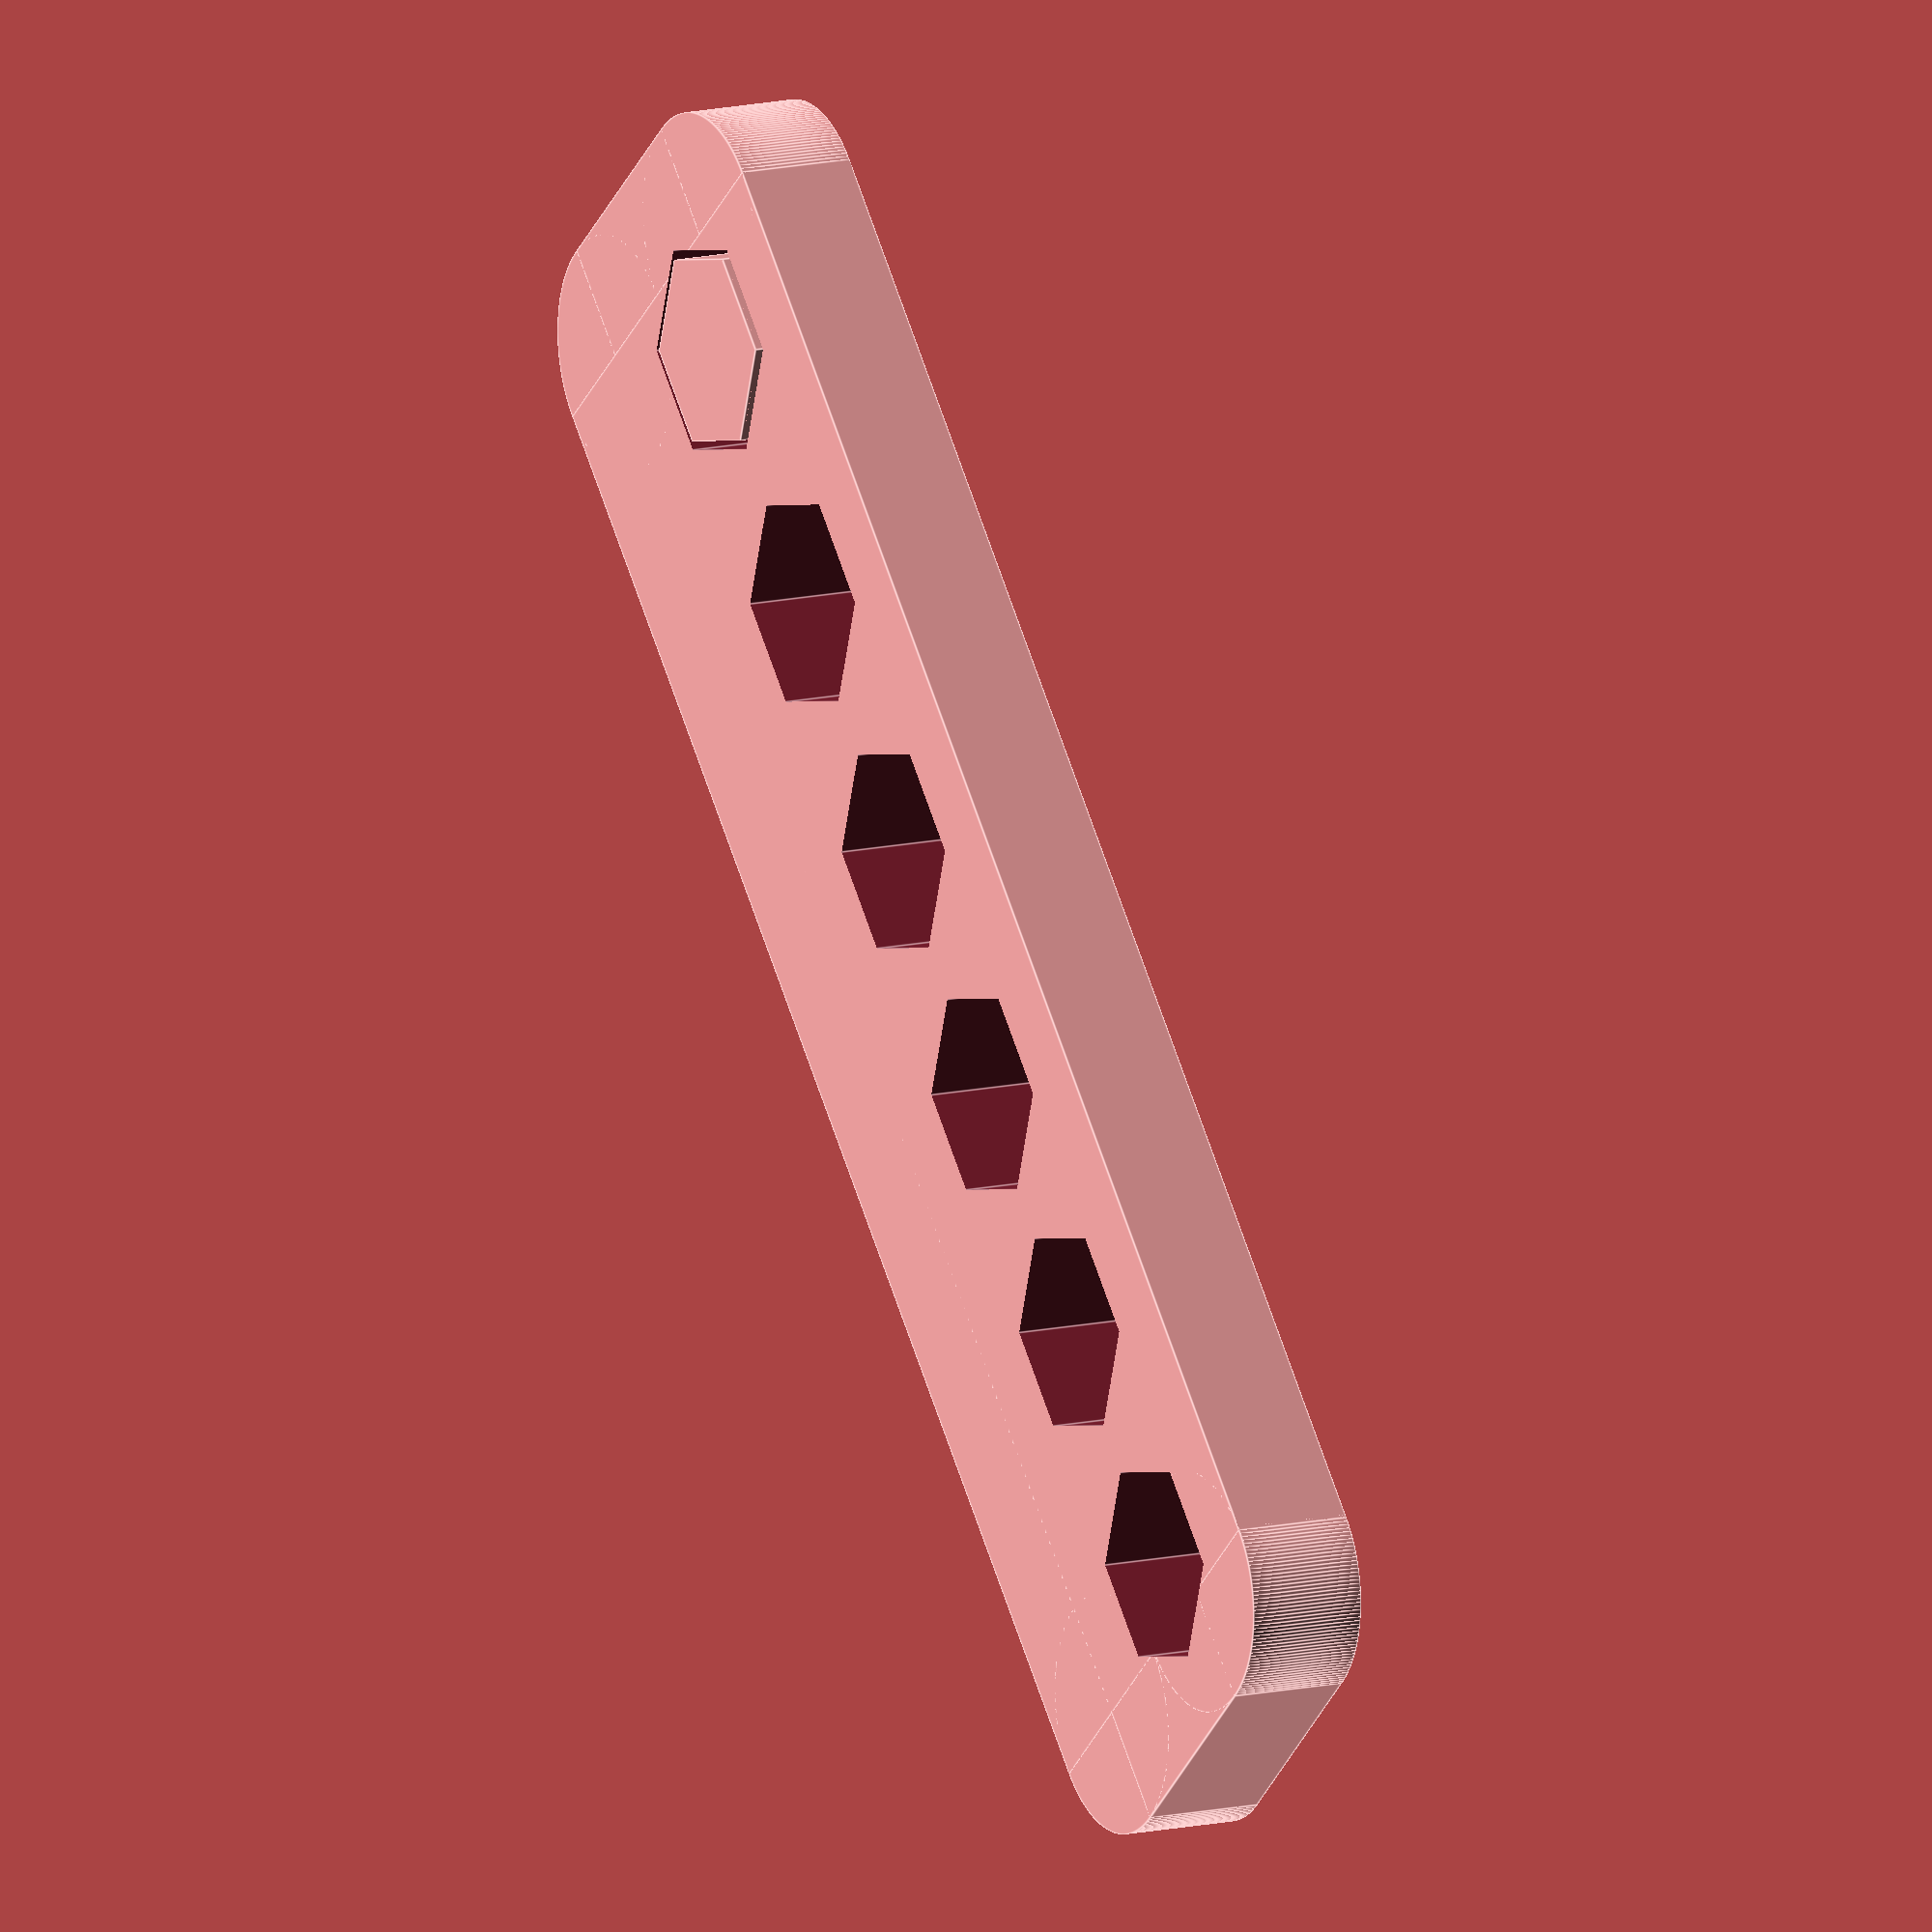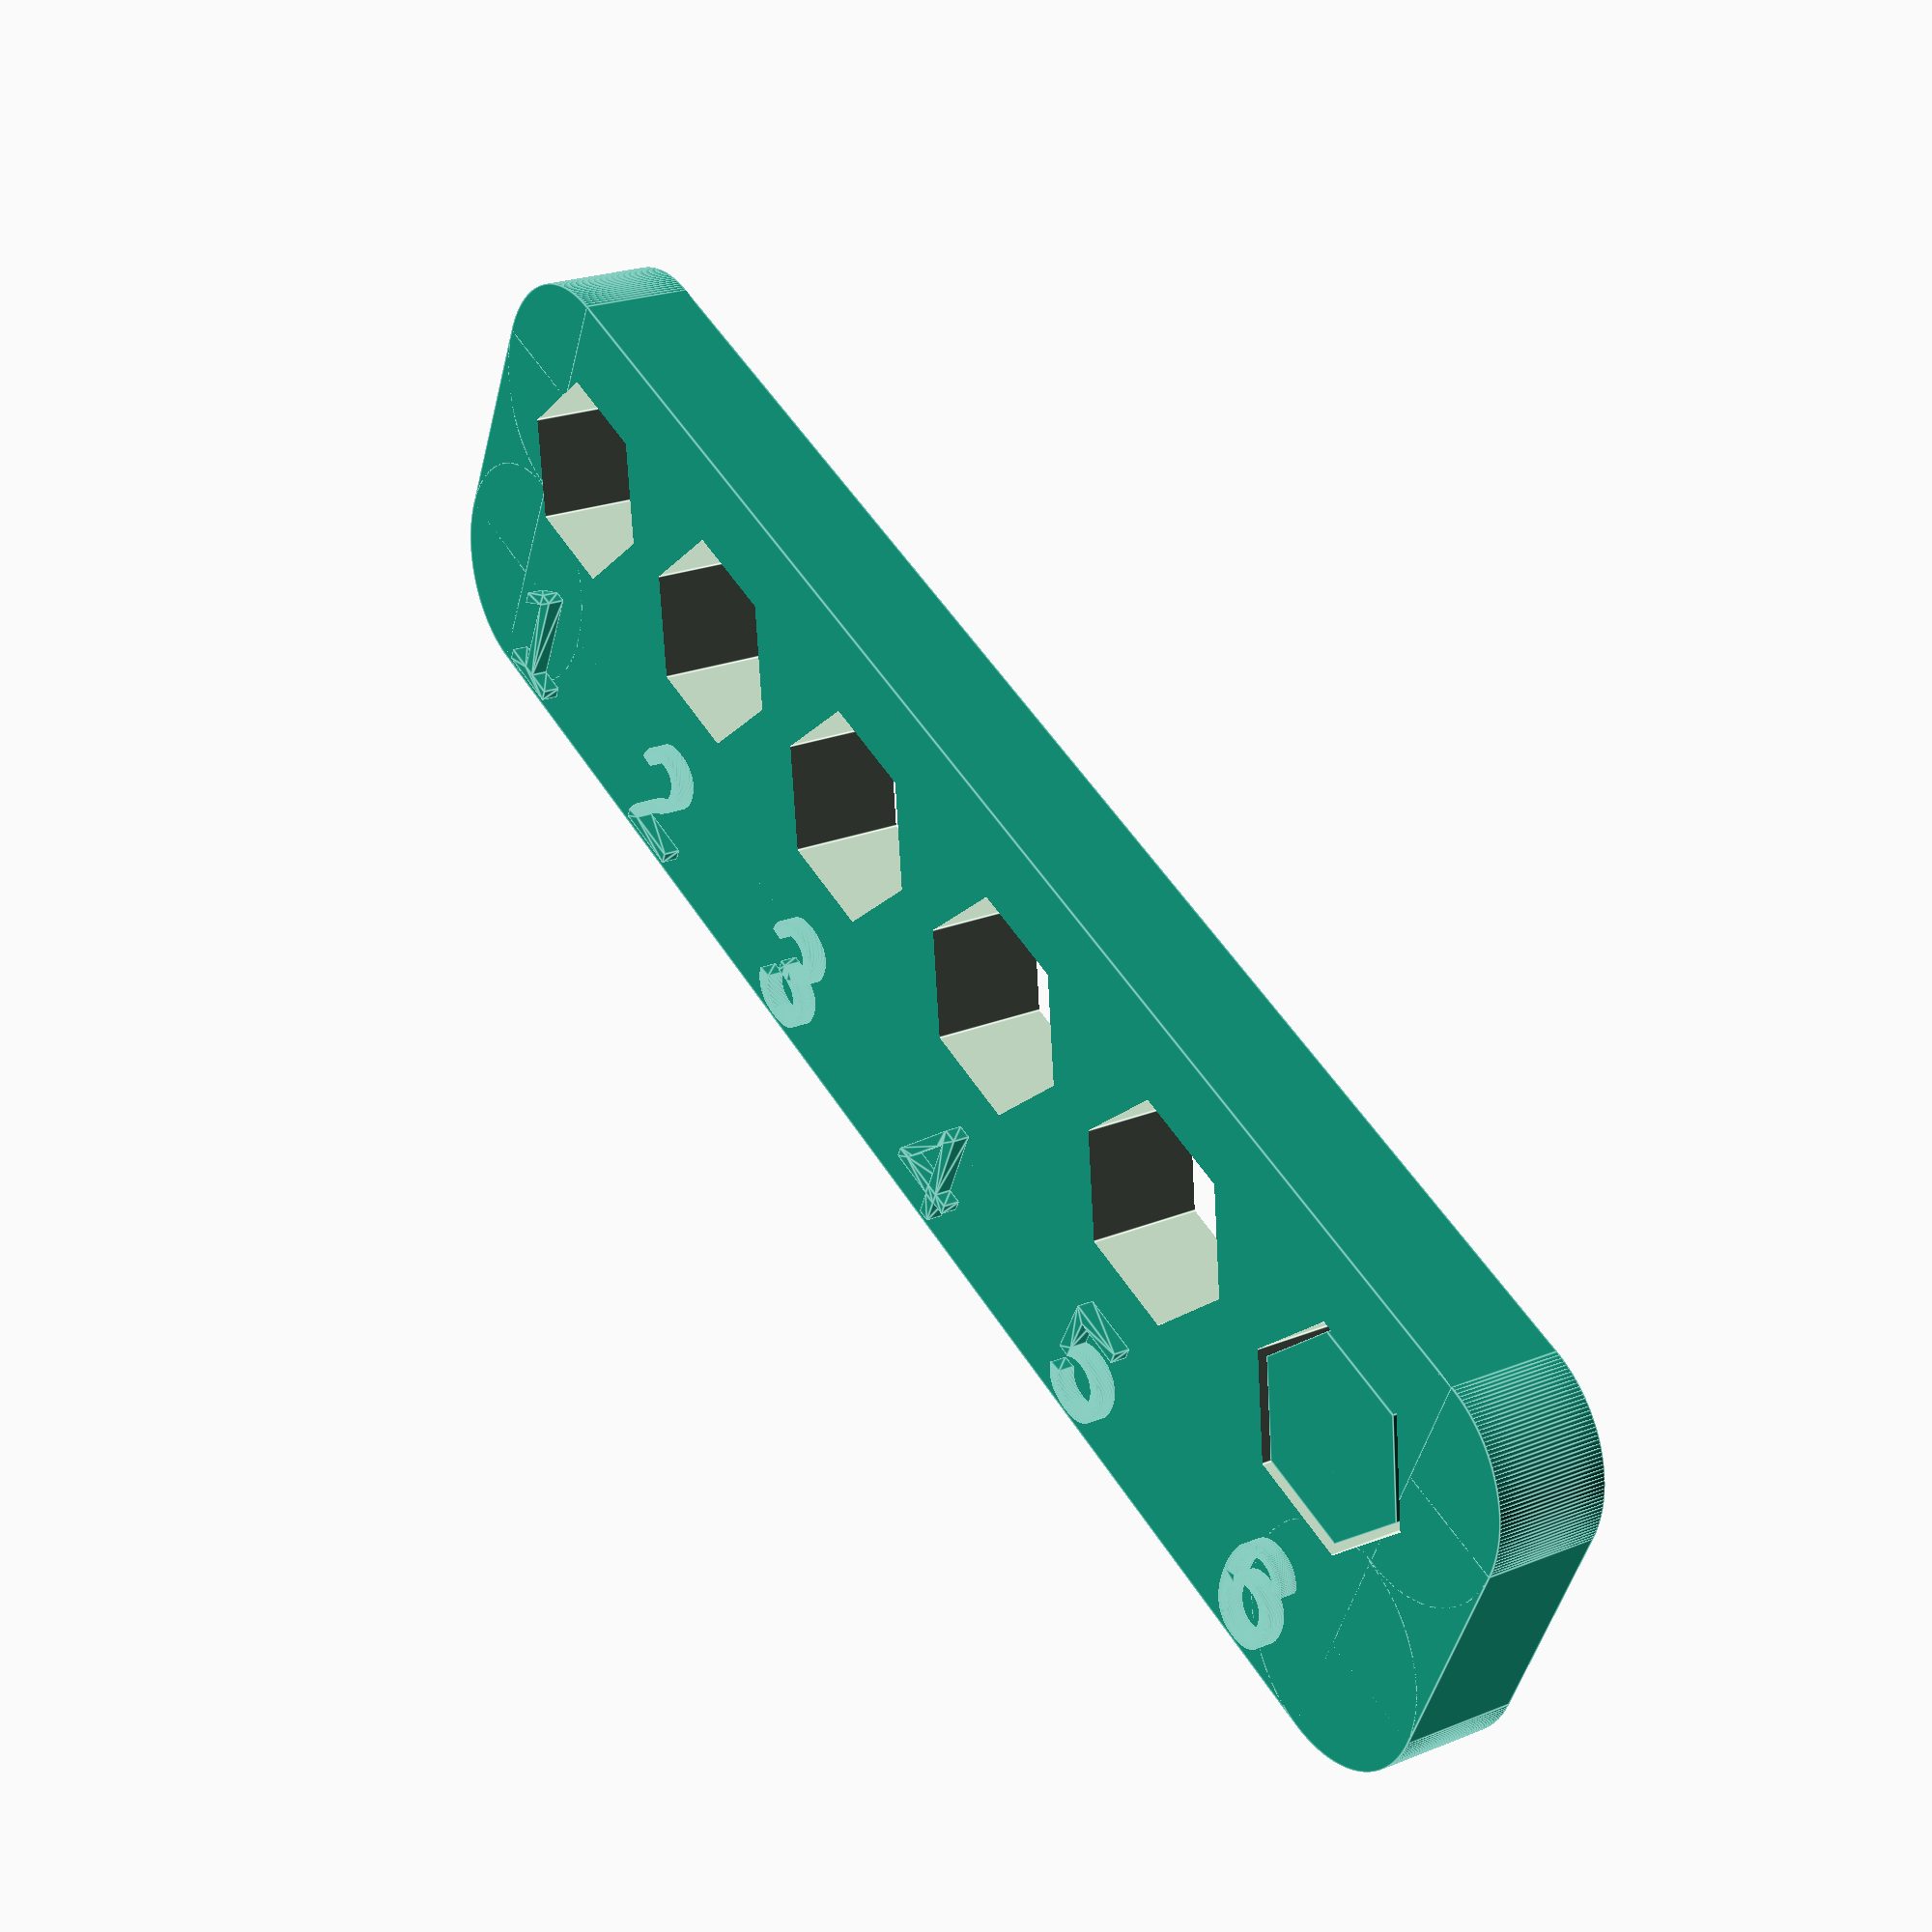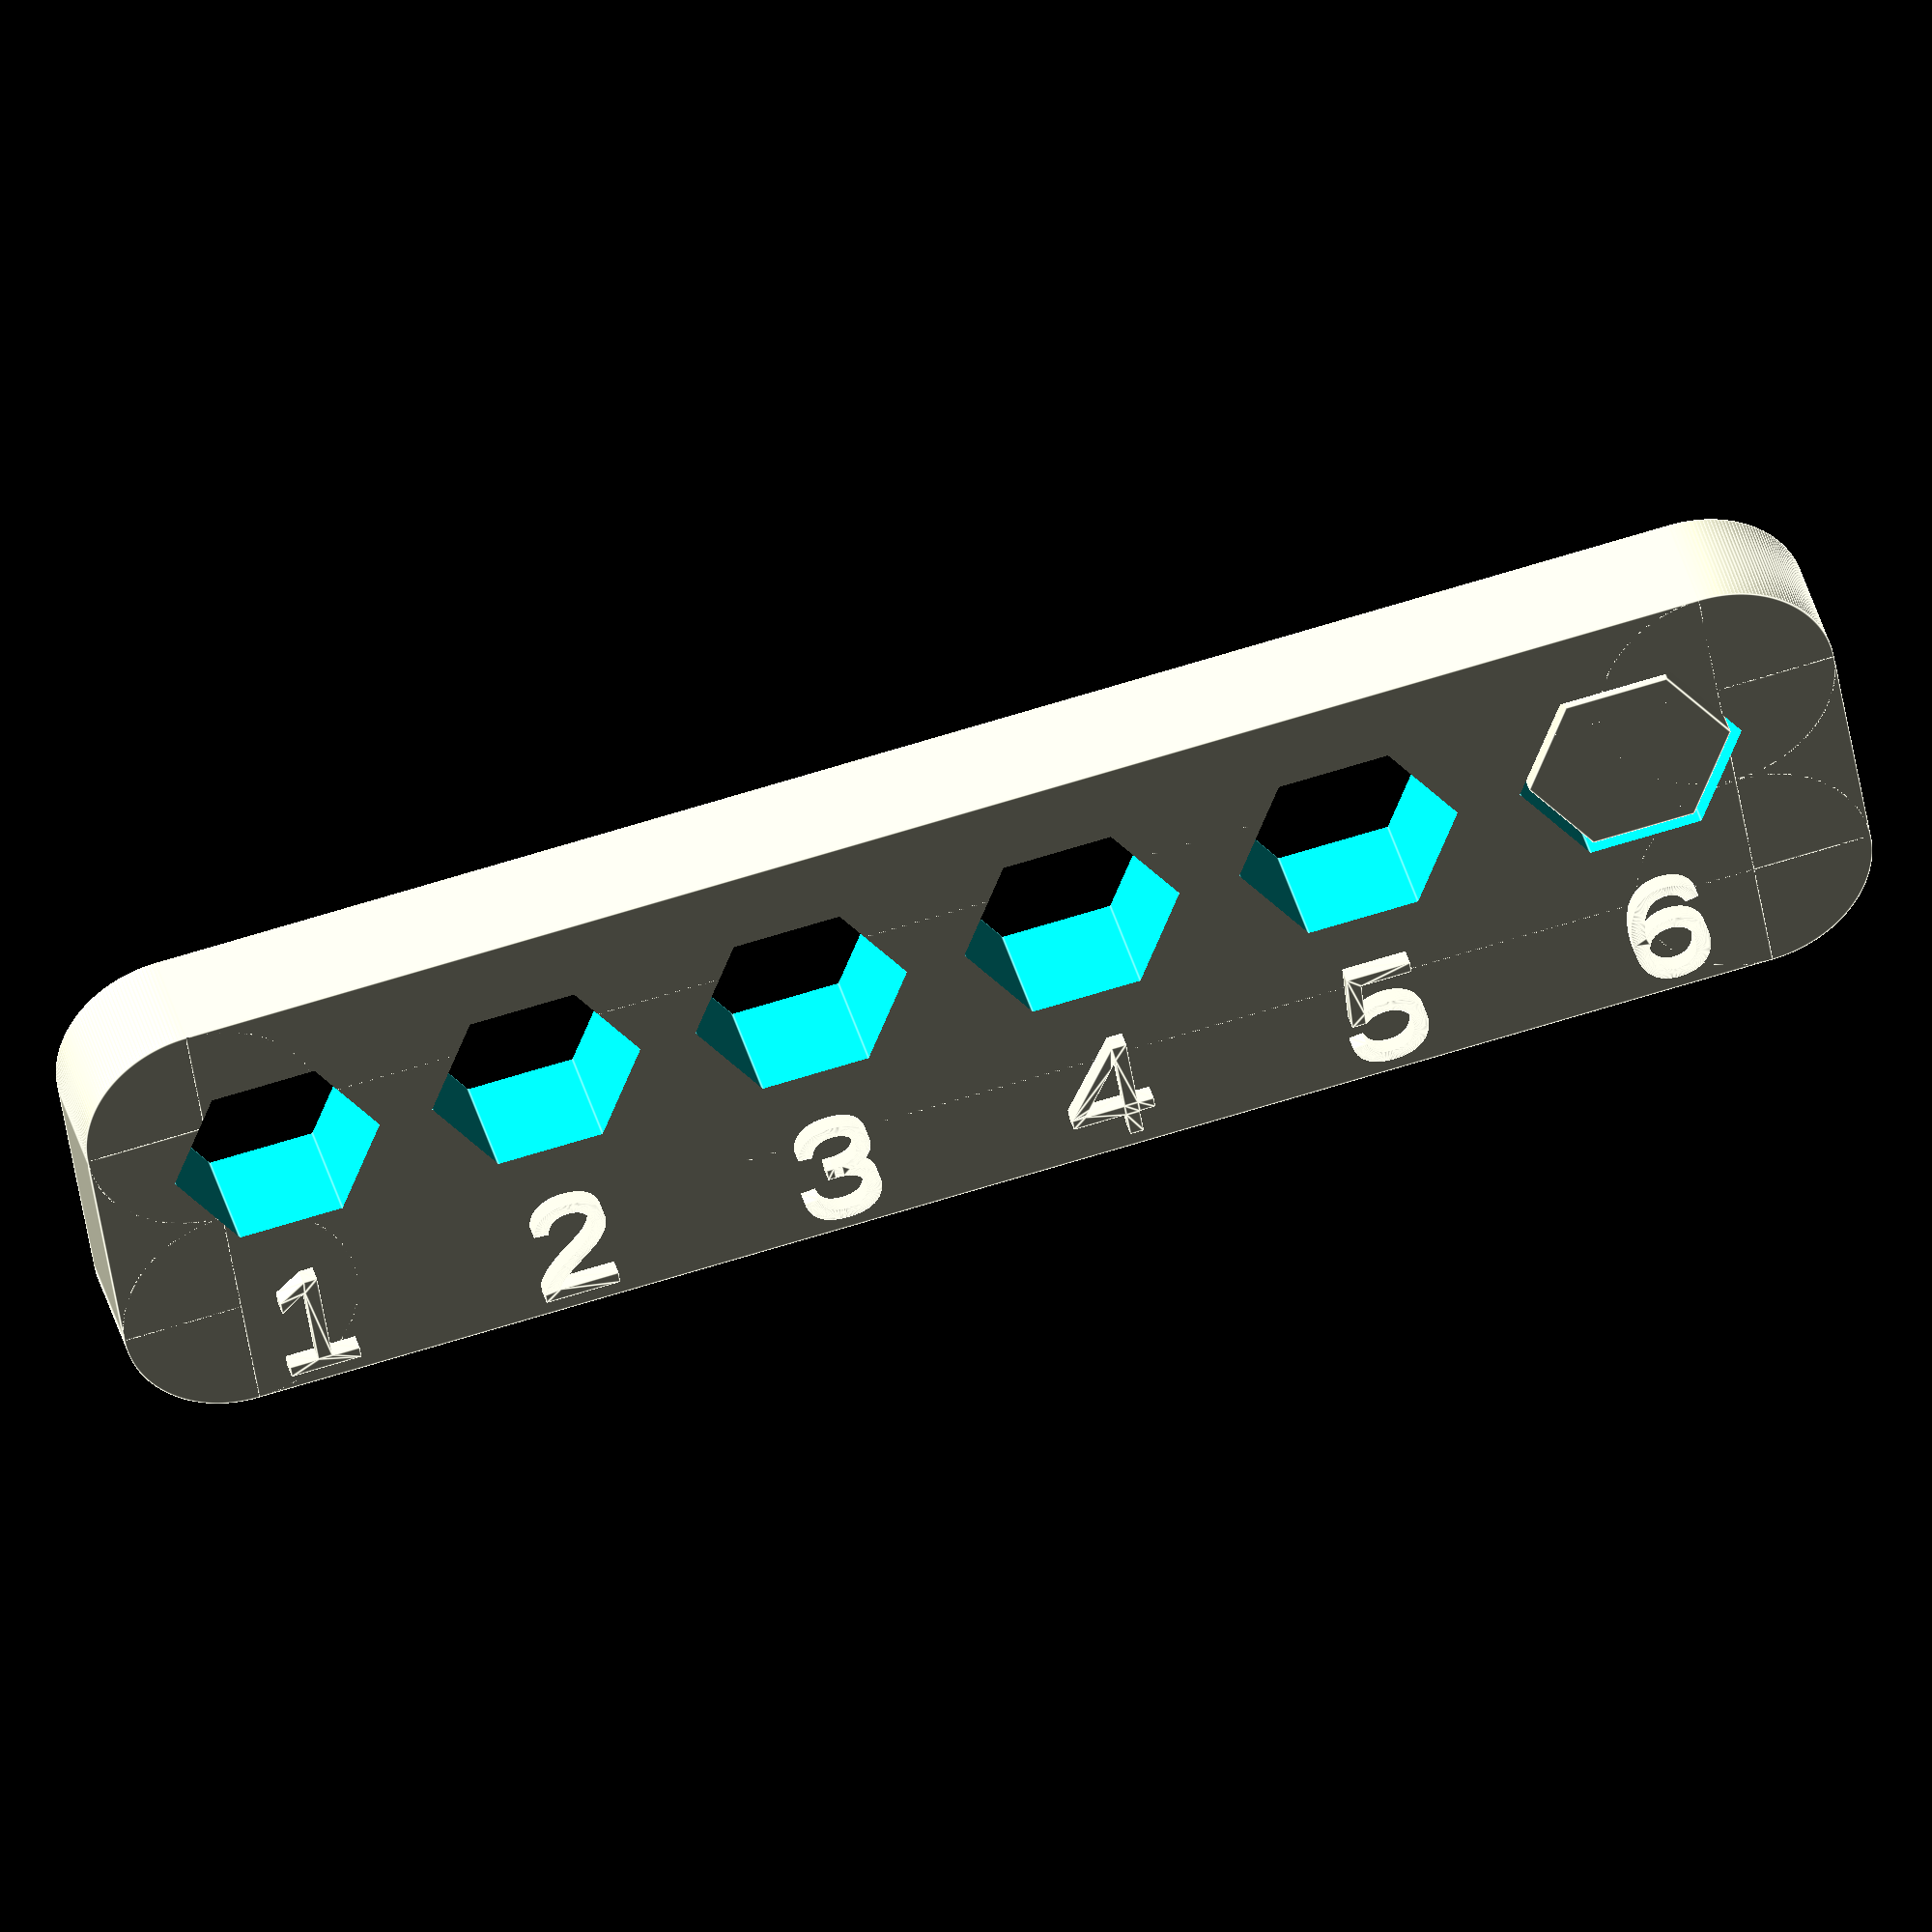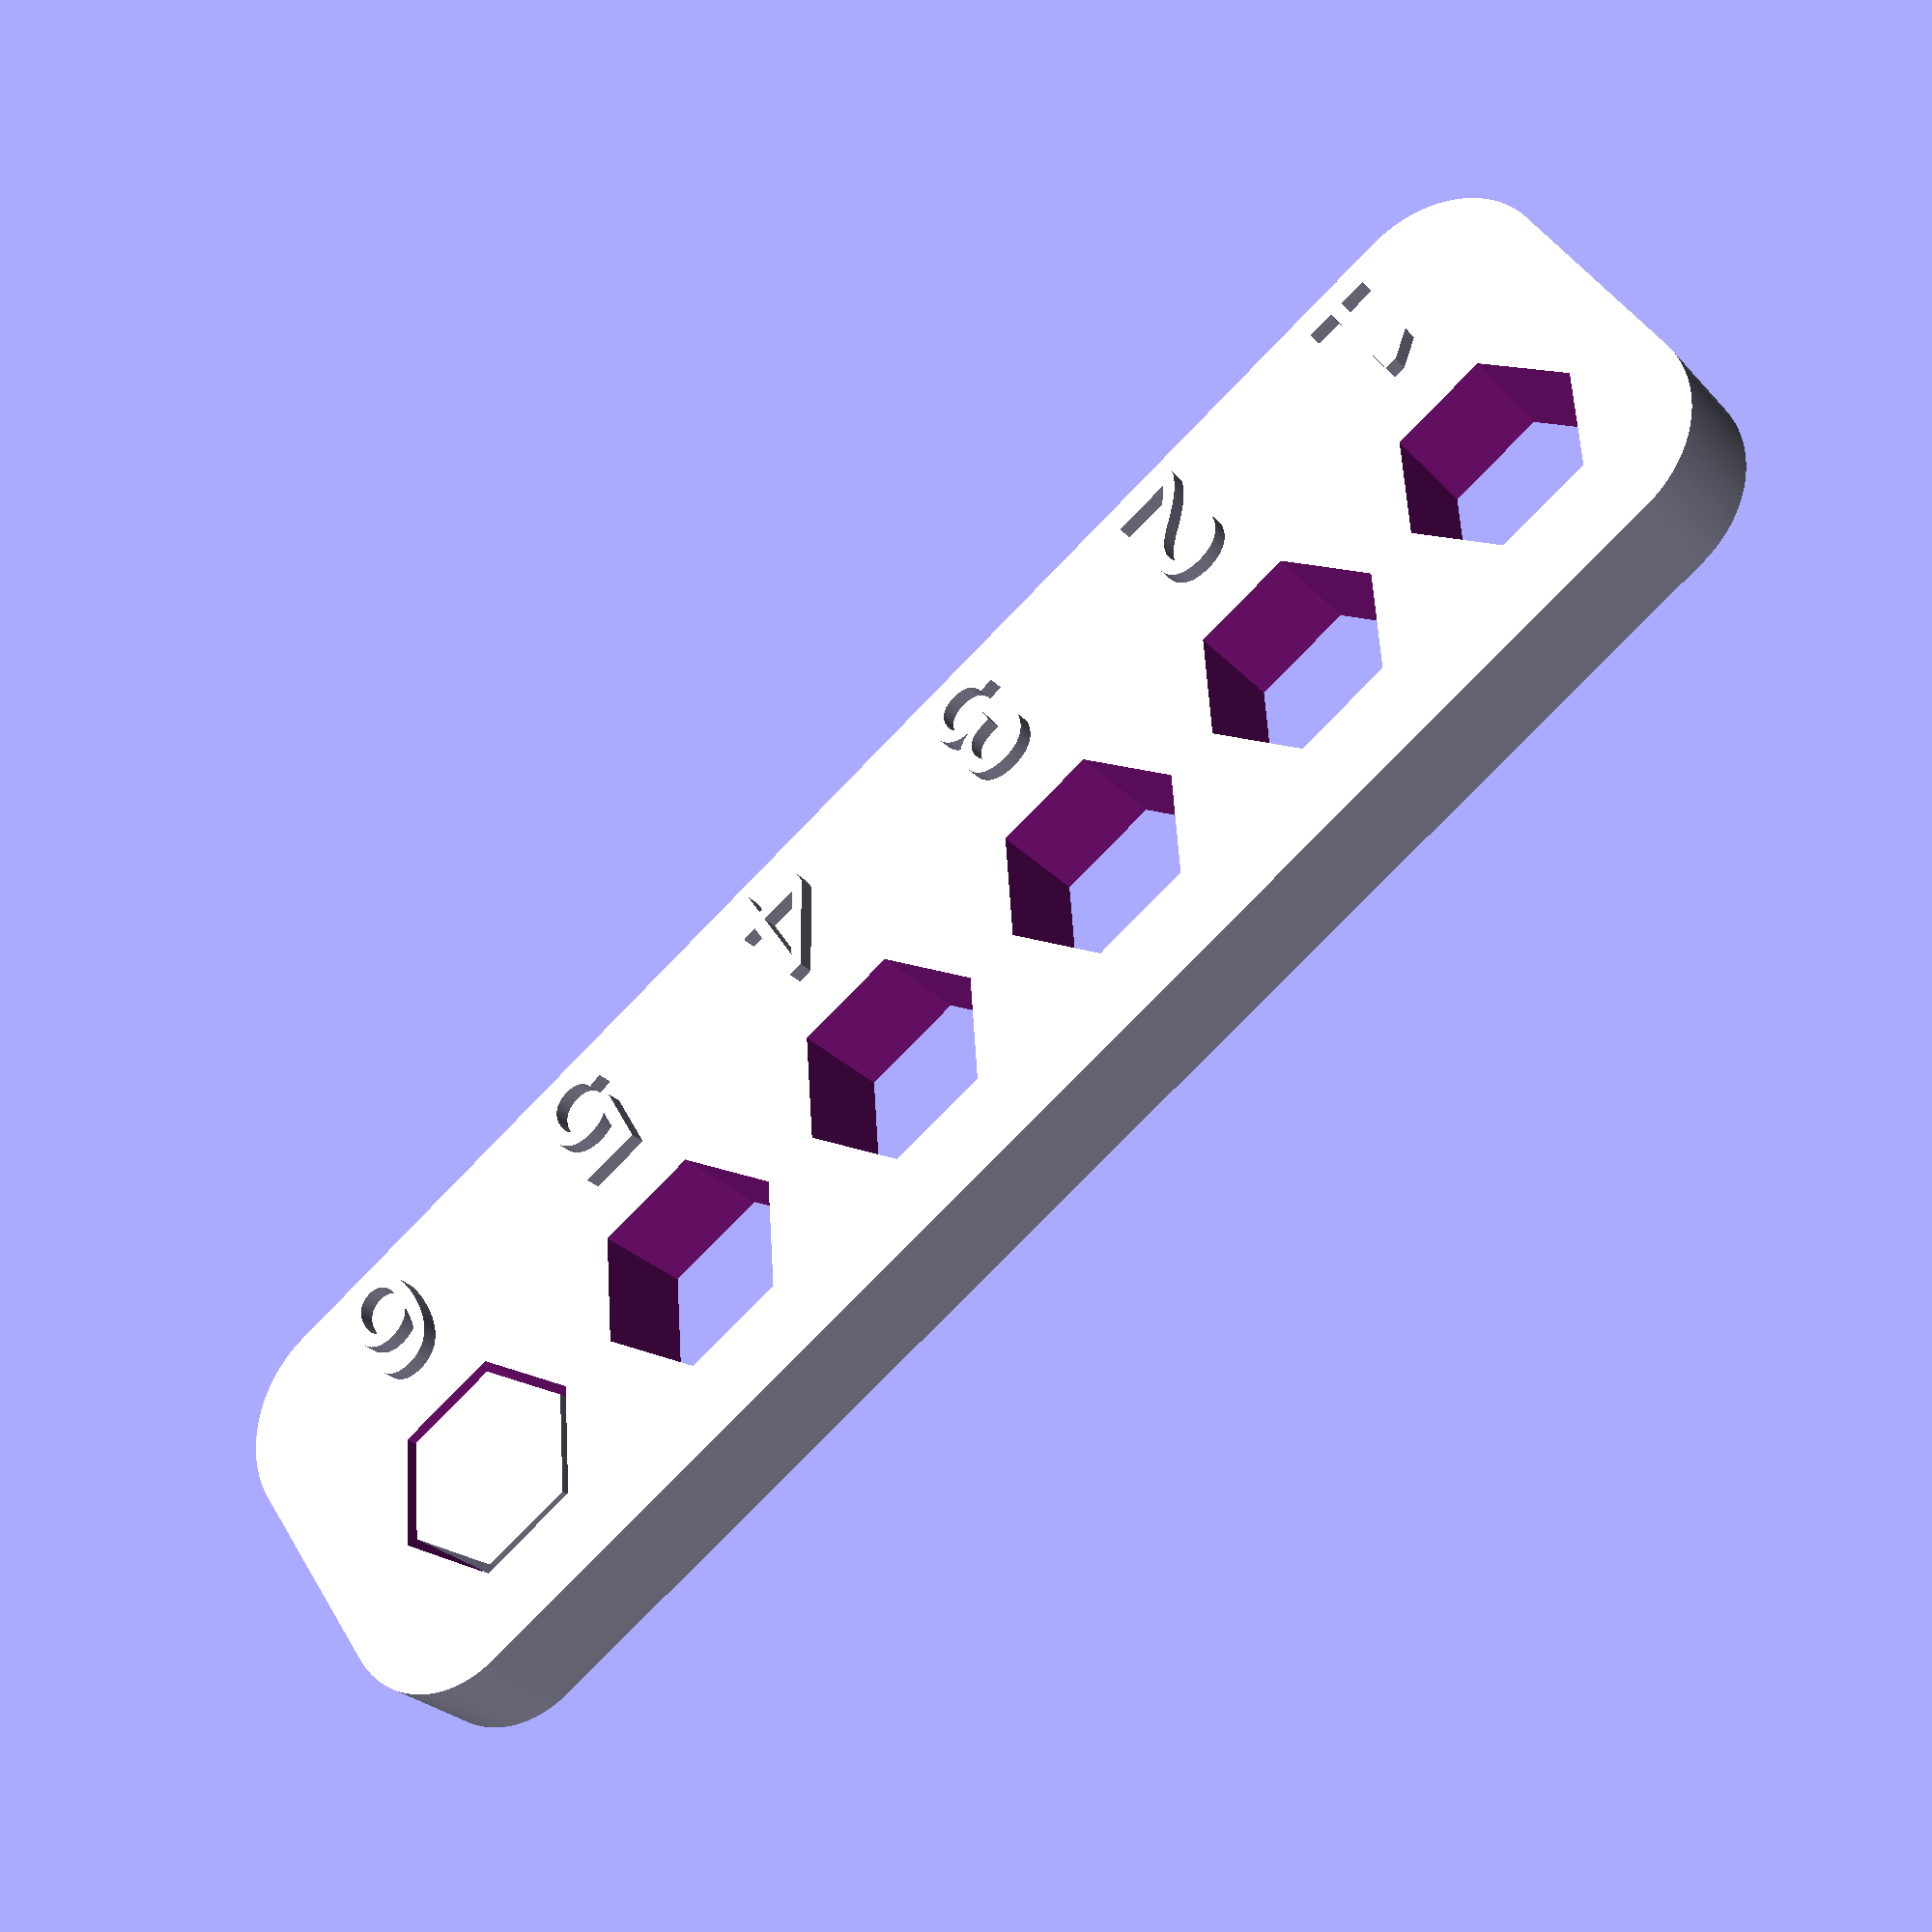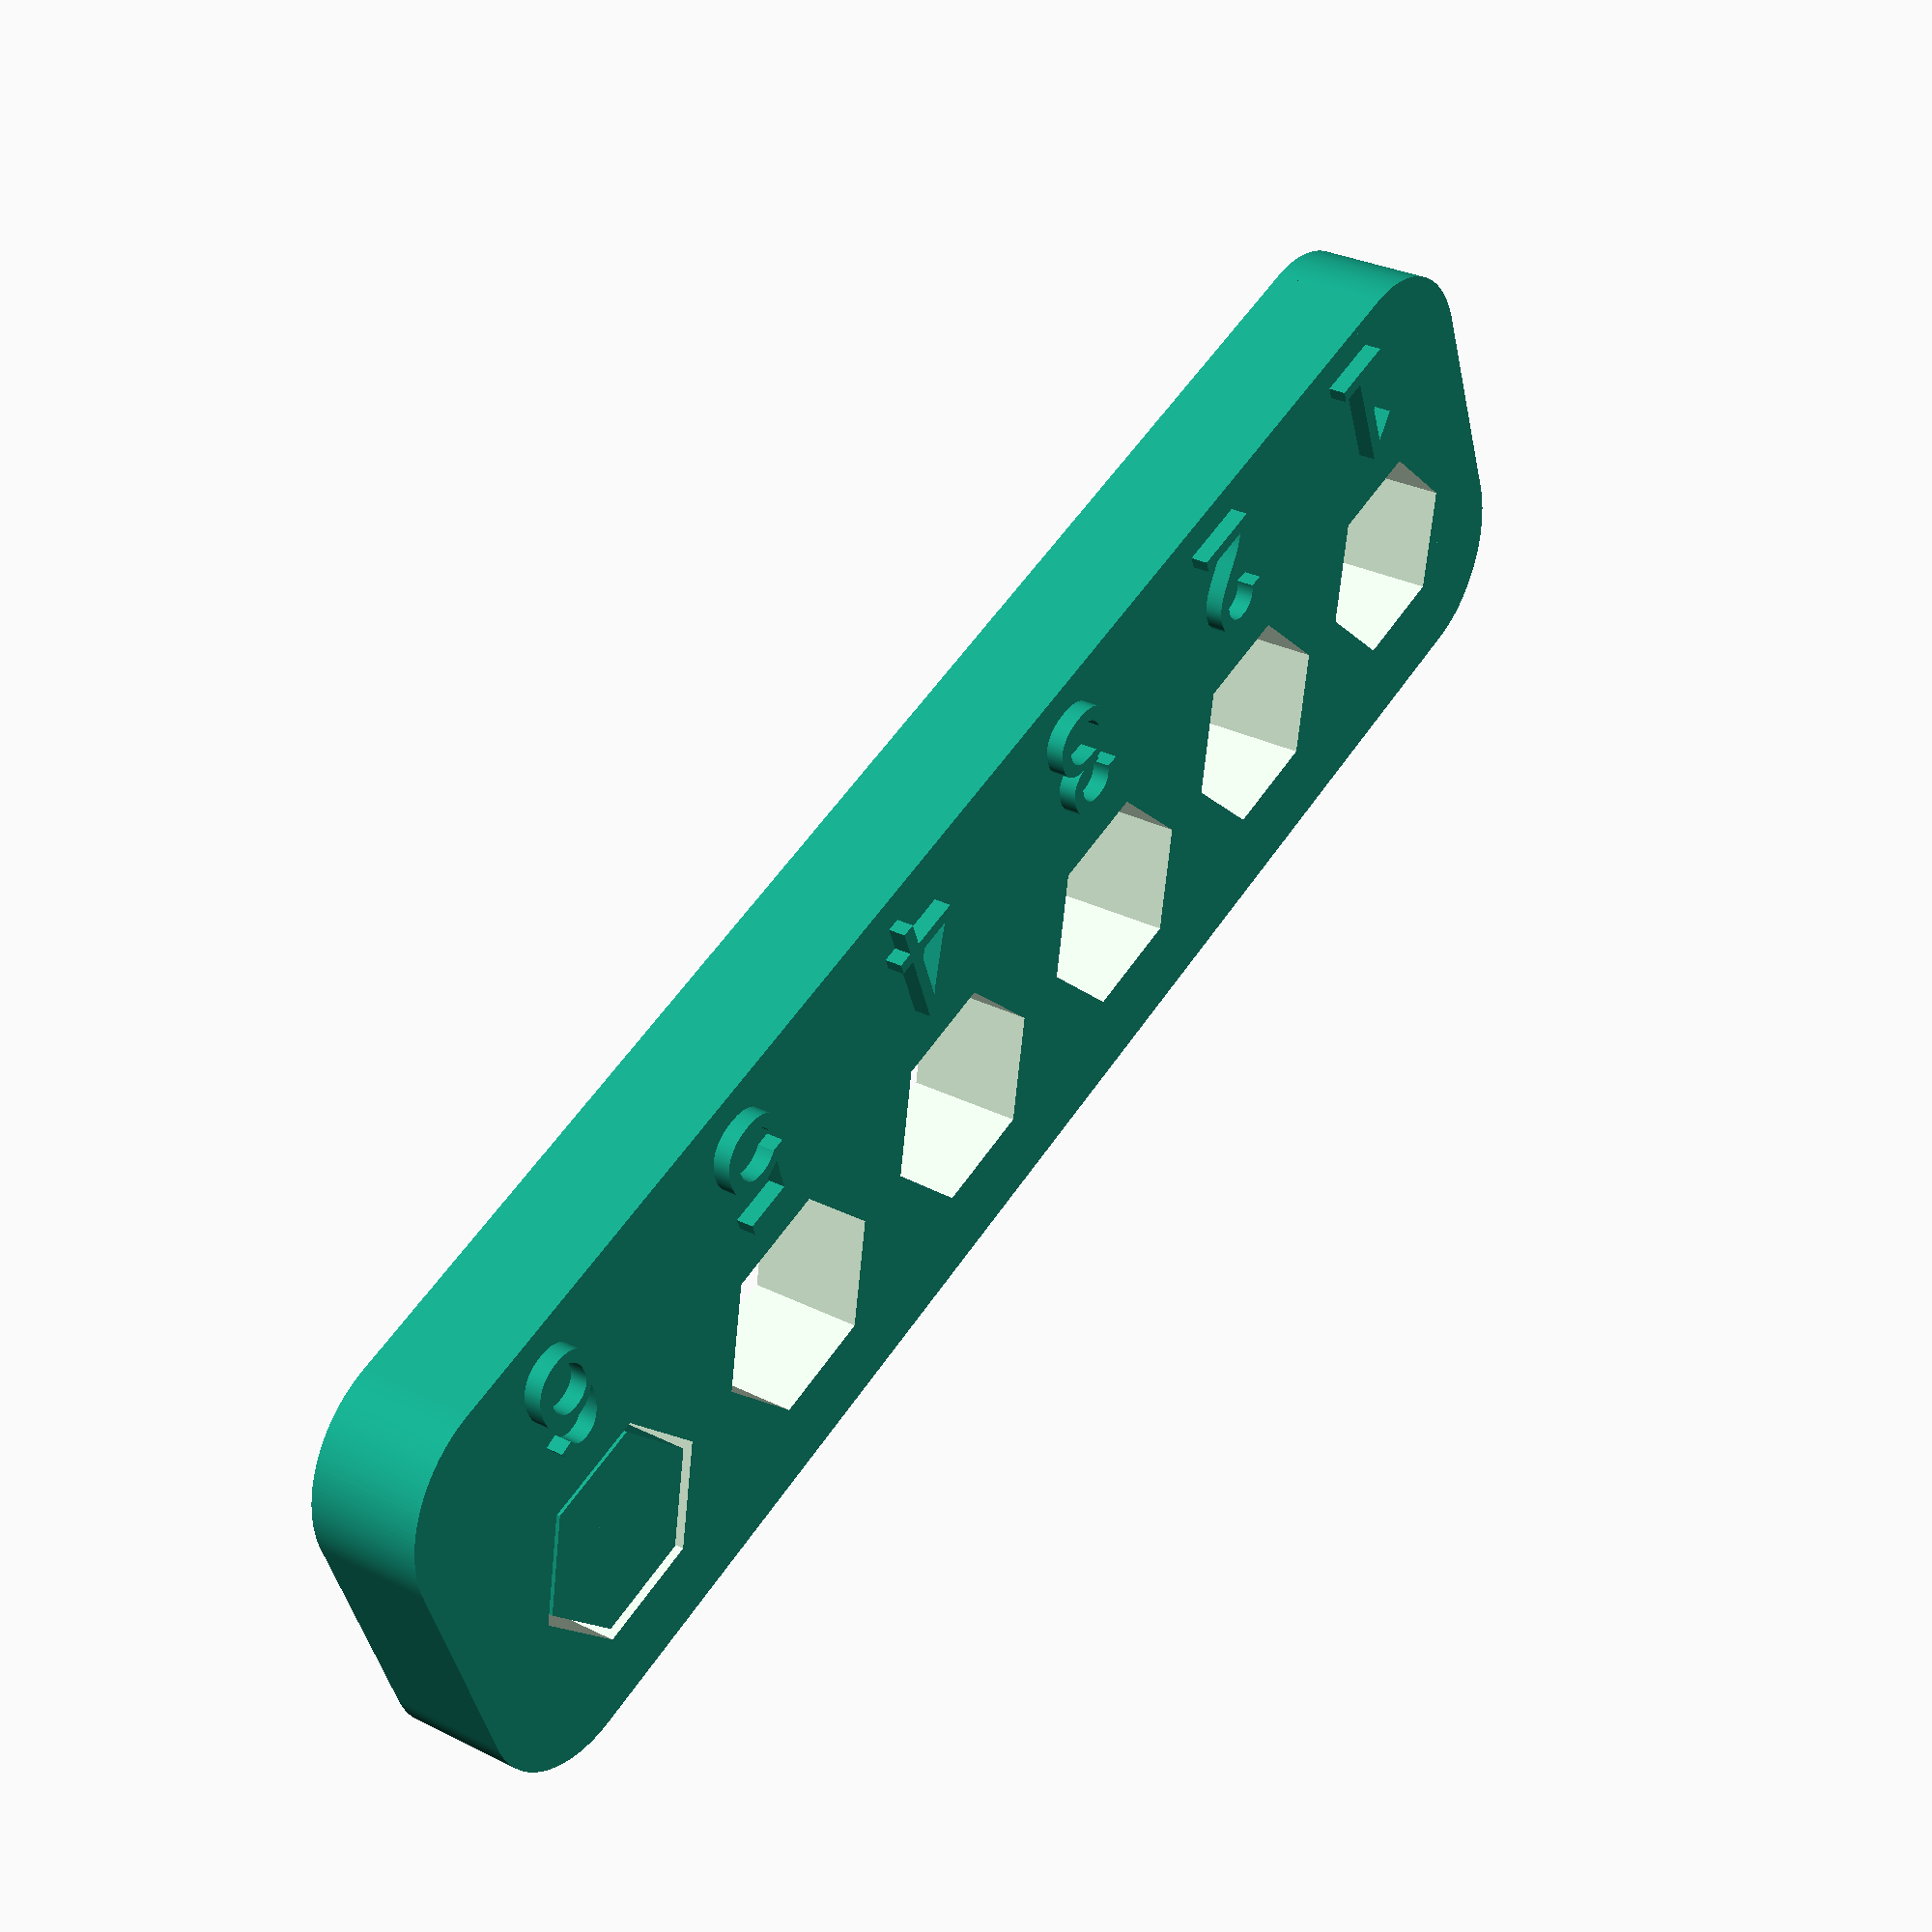
<openscad>
$fn=200;

x=60;
y=16;
h=4;
r=4;
d=6;

tolerance();

module hex(s=6, h=10){
    d=s/(sqrt(3)/2);
    cylinder(d=d, h=h, $fn=6);
}

module tolerance(){
    // pin
    translate([6*(8.6+6/10)-2.5,y-6,-.1])
    hex(d, h=h);
    // Text
    for (i = [1:6]) {
        translate([i*(8.6+i/10)-4, 1, h])
        linear_extrude(.6)
        text(str(i), 4);
    }
    // Holes
    difference(){
        rcube(x,y,h,r);
    
        for (i = [1:6]) {
            translate([i*(8.6+i/10)-2.5,y-6,-.1])
            hex(d+i/10, h=h+1);
        }
    }
}


module rcube(length,width,height,r=.5){ 
    l=length-2*r;
    w=width-2*r;    
    translate([r,r,0]){
        cylinder(r=r,h=height);    
        translate([0,w,0])
        cylinder(r=r,h=height);    
        translate([l,0,0])
        cylinder(r=r,h=height);    
        translate([l,w,0])
        cylinder(r=r,h=height);    
    }
    // Inner cubes
    translate([0,r,0])
    cube([length,w,height]);
    translate([r,0,0])
    cube([l,width,height]);
}


</openscad>
<views>
elev=166.8 azim=132.0 roll=298.0 proj=o view=edges
elev=157.3 azim=204.4 roll=124.8 proj=p view=edges
elev=320.6 azim=351.0 roll=345.6 proj=o view=edges
elev=207.2 azim=325.8 roll=147.4 proj=p view=wireframe
elev=149.5 azim=339.7 roll=234.3 proj=p view=wireframe
</views>
